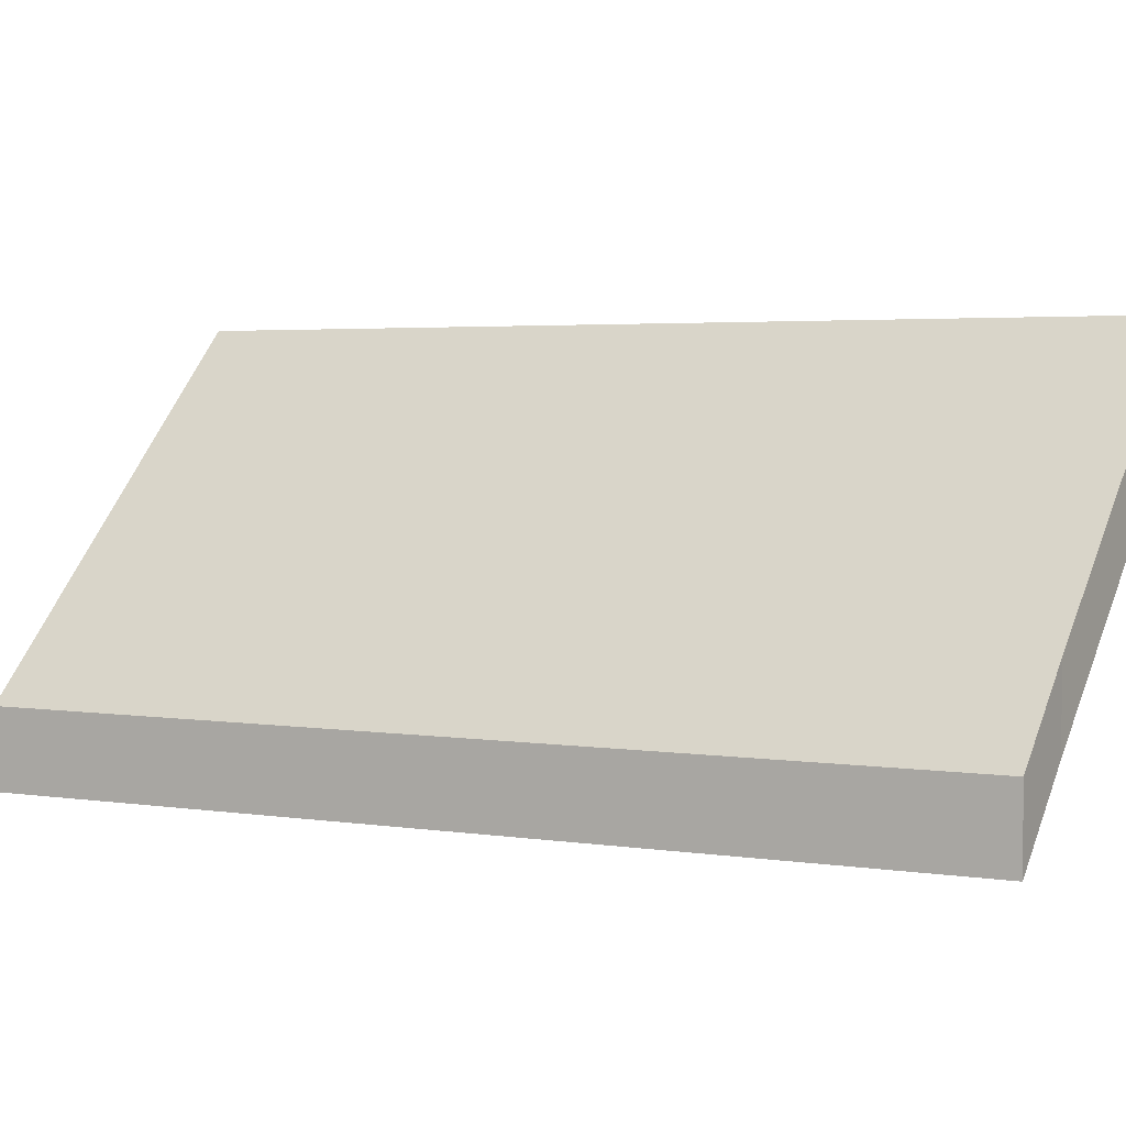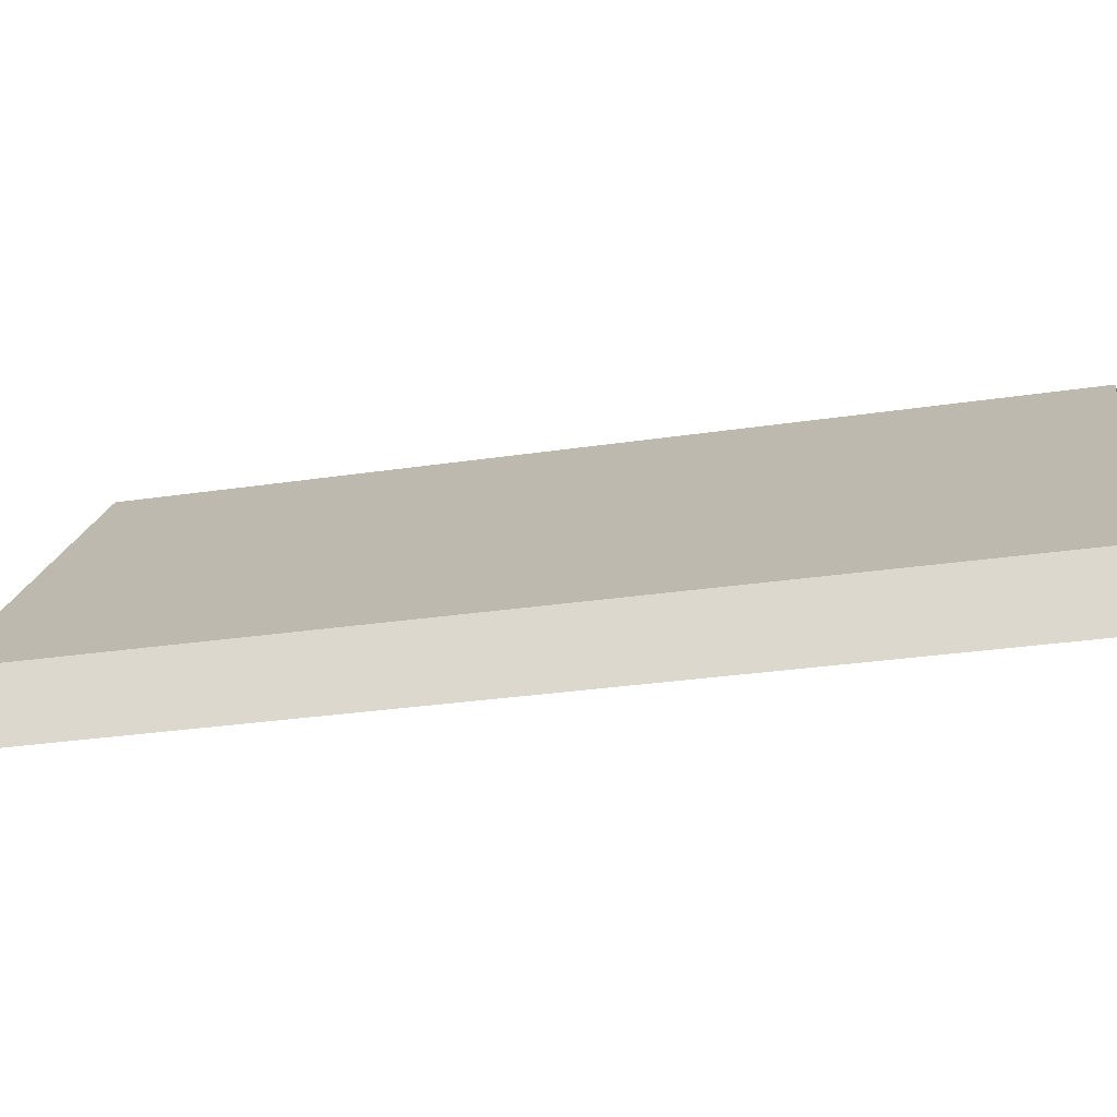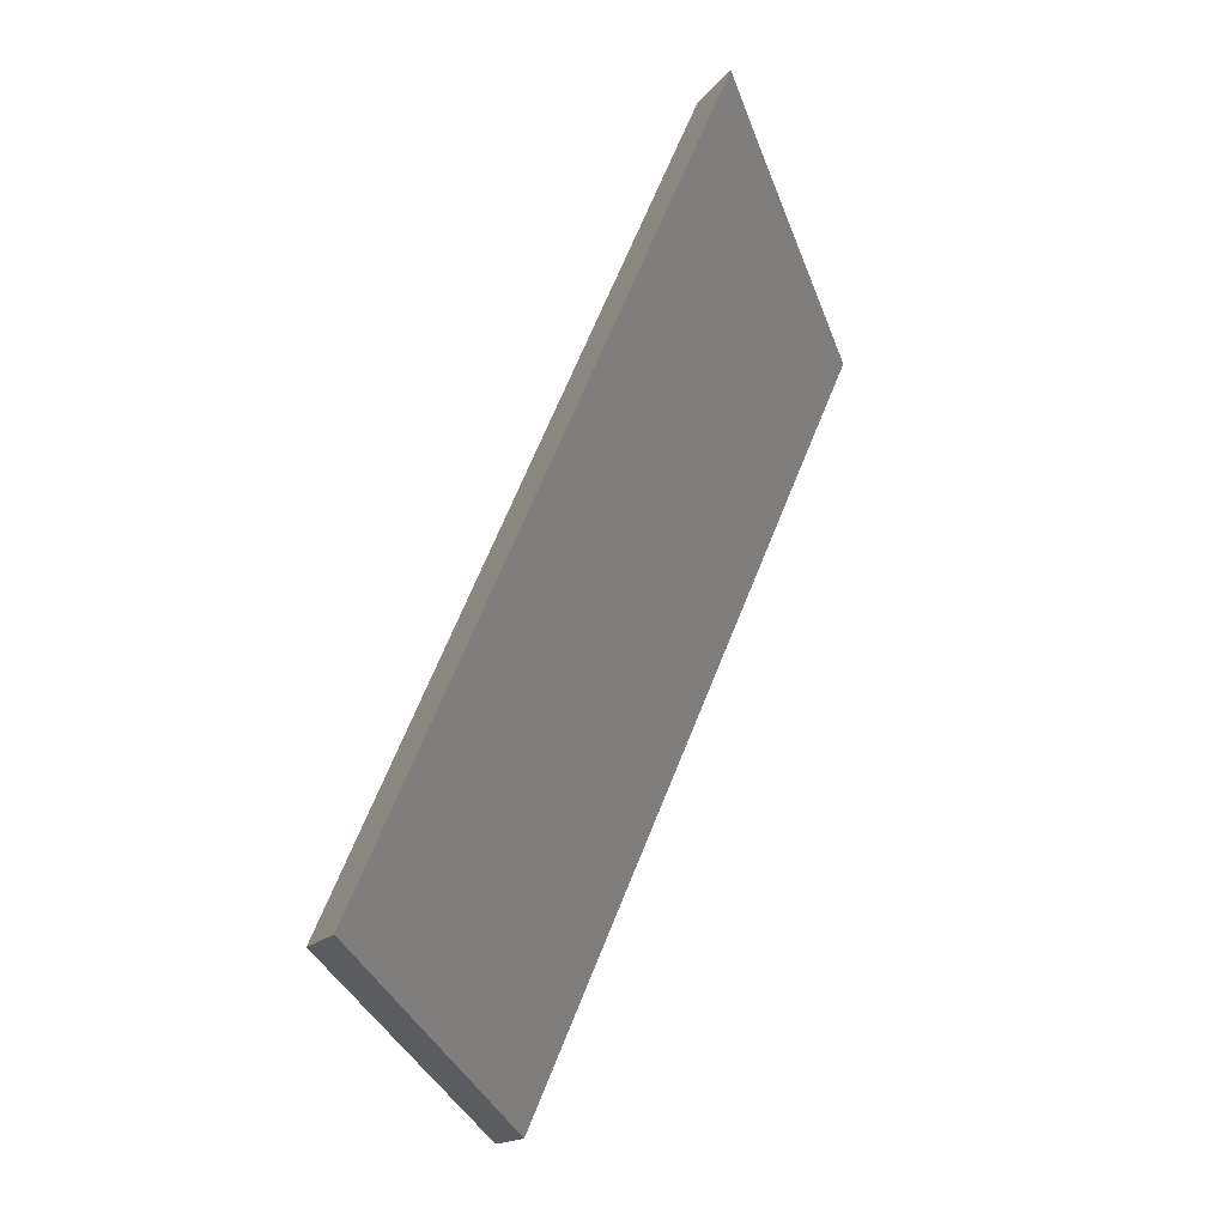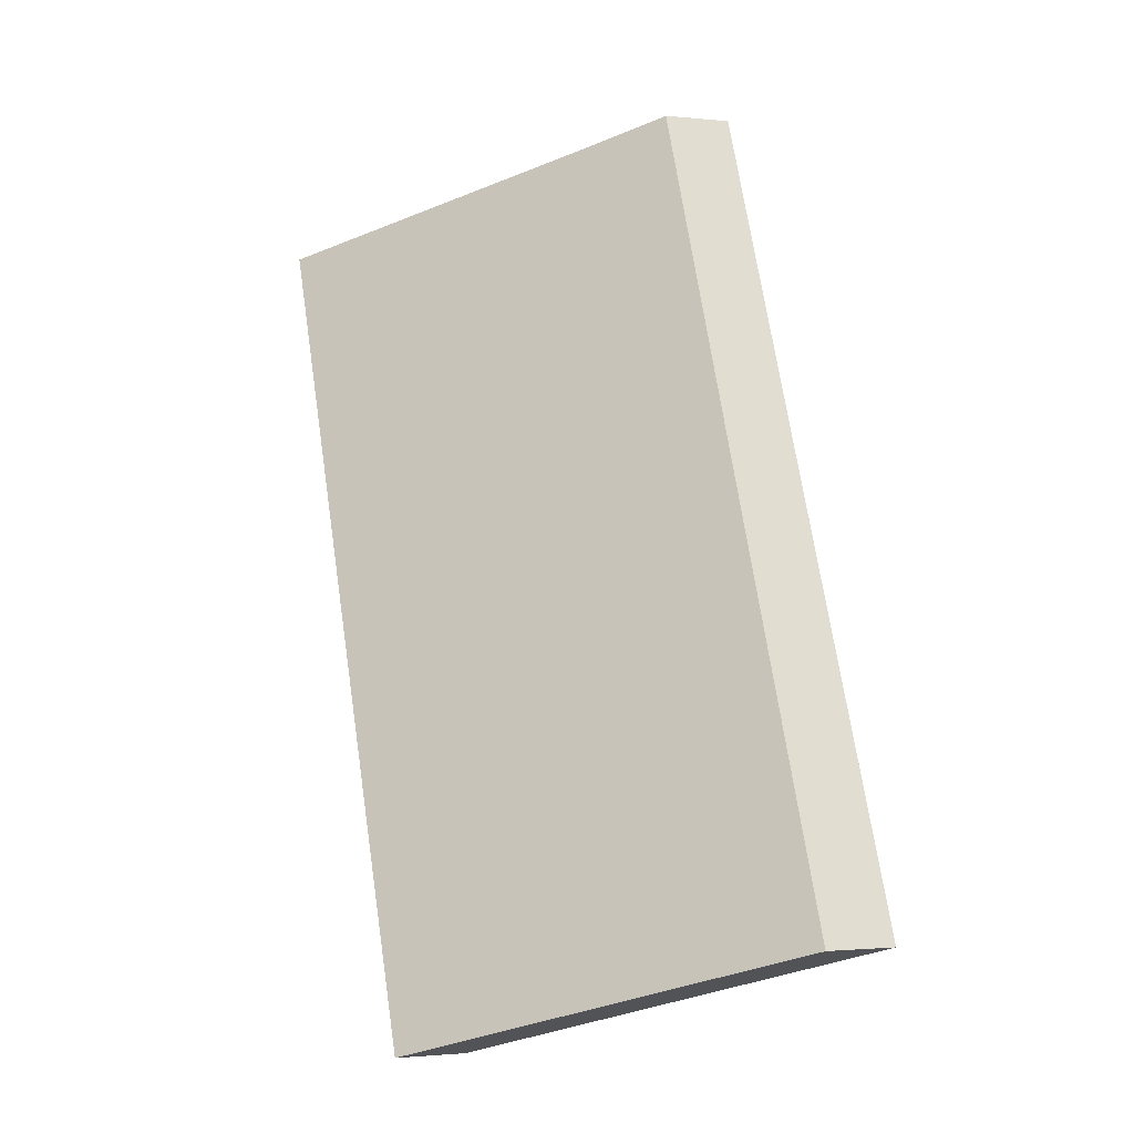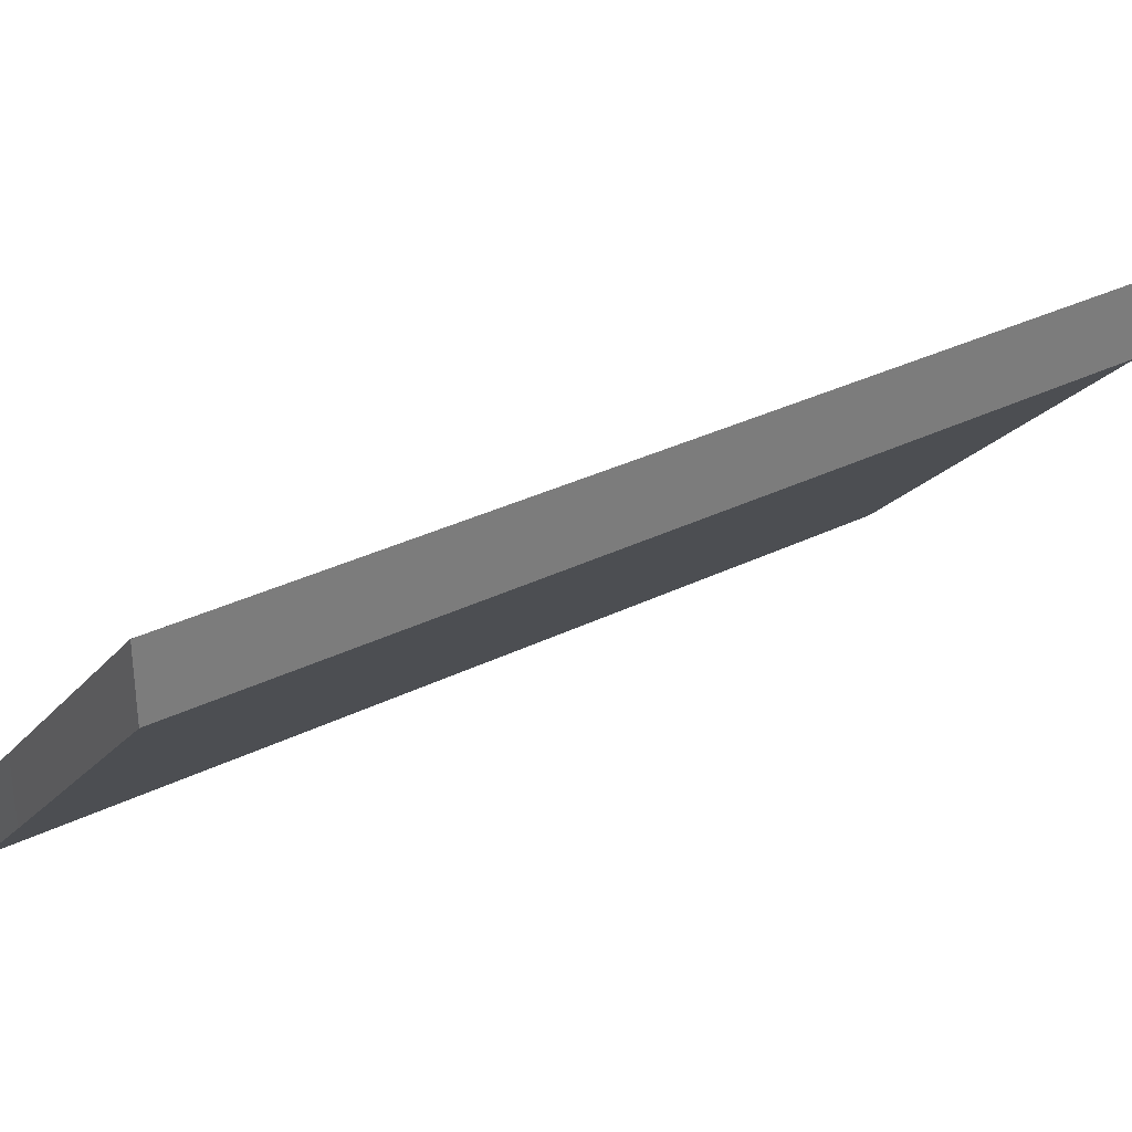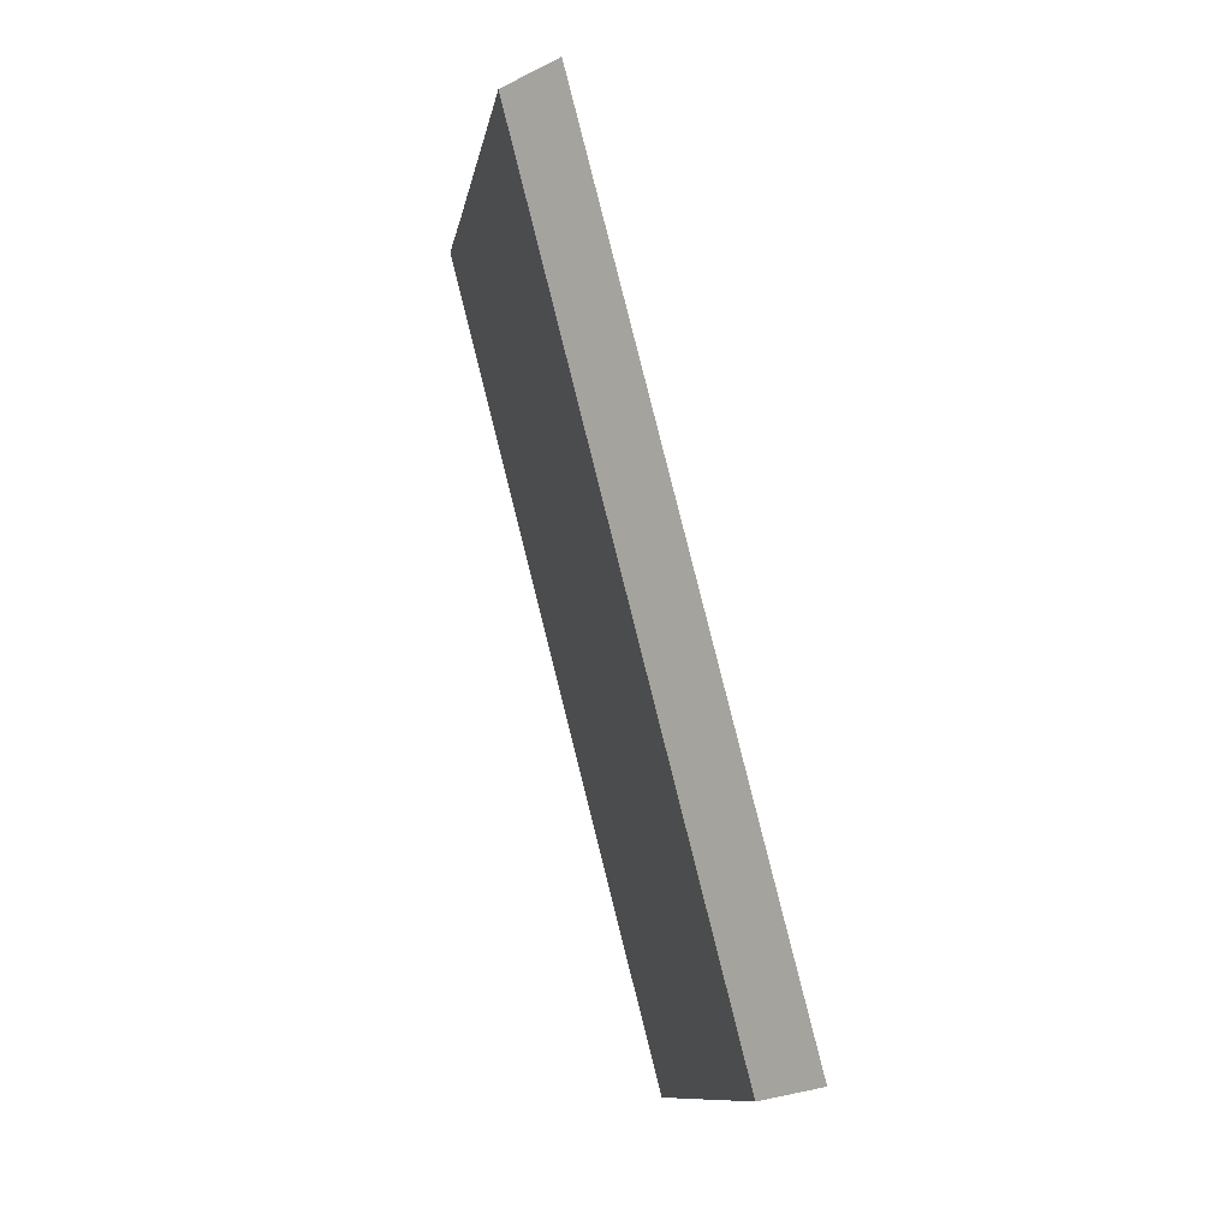
<metadata>
{"format":"obj","ext":"obj","renderer":"f3d","projection":"perspective","resolution":1024,"background":"white","views":[{"elev":3.4,"azim":-37.0,"up":"+Y"},{"elev":-27.7,"azim":-53.5,"up":"+Y"},{"elev":-16.3,"azim":-24.1,"up":"+Z"},{"elev":-1.5,"azim":-111.0,"up":"+Z"},{"elev":33.2,"azim":79.2,"up":"+Y"},{"elev":-26.8,"azim":128.0,"up":"+Z"}]}
</metadata>
<code>
v -0.0456 -0.02757 4.17
v -0.05383 -0.03652 4.174
v -0.05383 -0.03916 4.174
v -0.0456 -0.03021 4.17
v -0.05383 -0.03652 4.174
v -0.05636 -0.03929 4.175
v -0.05636 -0.04193 4.175
v -0.05383 -0.03916 4.174
v -0.05887 -0.02772 4.14
v -0.0456 -0.02757 4.17
v -0.0456 -0.03021 4.17
v -0.05887 -0.03036 4.14
v -0.06691 -0.03648 4.143
v -0.05887 -0.02772 4.14
v -0.05887 -0.03036 4.14
v -0.06691 -0.03911 4.143
v -0.05636 -0.03929 4.175
v -0.0695 -0.03929 4.144
v -0.0695 -0.04193 4.144
v -0.05636 -0.04193 4.175
v -0.0695 -0.03929 4.144
v -0.06691 -0.03648 4.143
v -0.06691 -0.03911 4.143
v -0.0695 -0.04193 4.144
v -0.0456 -0.02757 4.17
v -0.05887 -0.02772 4.14
v -0.06691 -0.03648 4.143
v -0.05383 -0.03652 4.174
v -0.05636 -0.03929 4.175
v -0.0695 -0.03929 4.144
v -0.06691 -0.03911 4.143
v -0.05887 -0.03036 4.14
v -0.0456 -0.03021 4.17
v -0.05383 -0.03916 4.174
v -0.0695 -0.04193 4.144
v -0.05636 -0.04193 4.175
f 1 2 3
f 1 3 4
f 5 6 7
f 5 7 8
f 9 10 11
f 9 11 12
f 13 14 15
f 13 15 16
f 17 18 19
f 17 19 20
f 21 22 23
f 21 23 24
f 25 26 27
f 28 25 27
f 29 28 30
f 30 28 27
f 31 32 33
f 31 33 34
f 35 31 34
f 35 34 36

</code>
